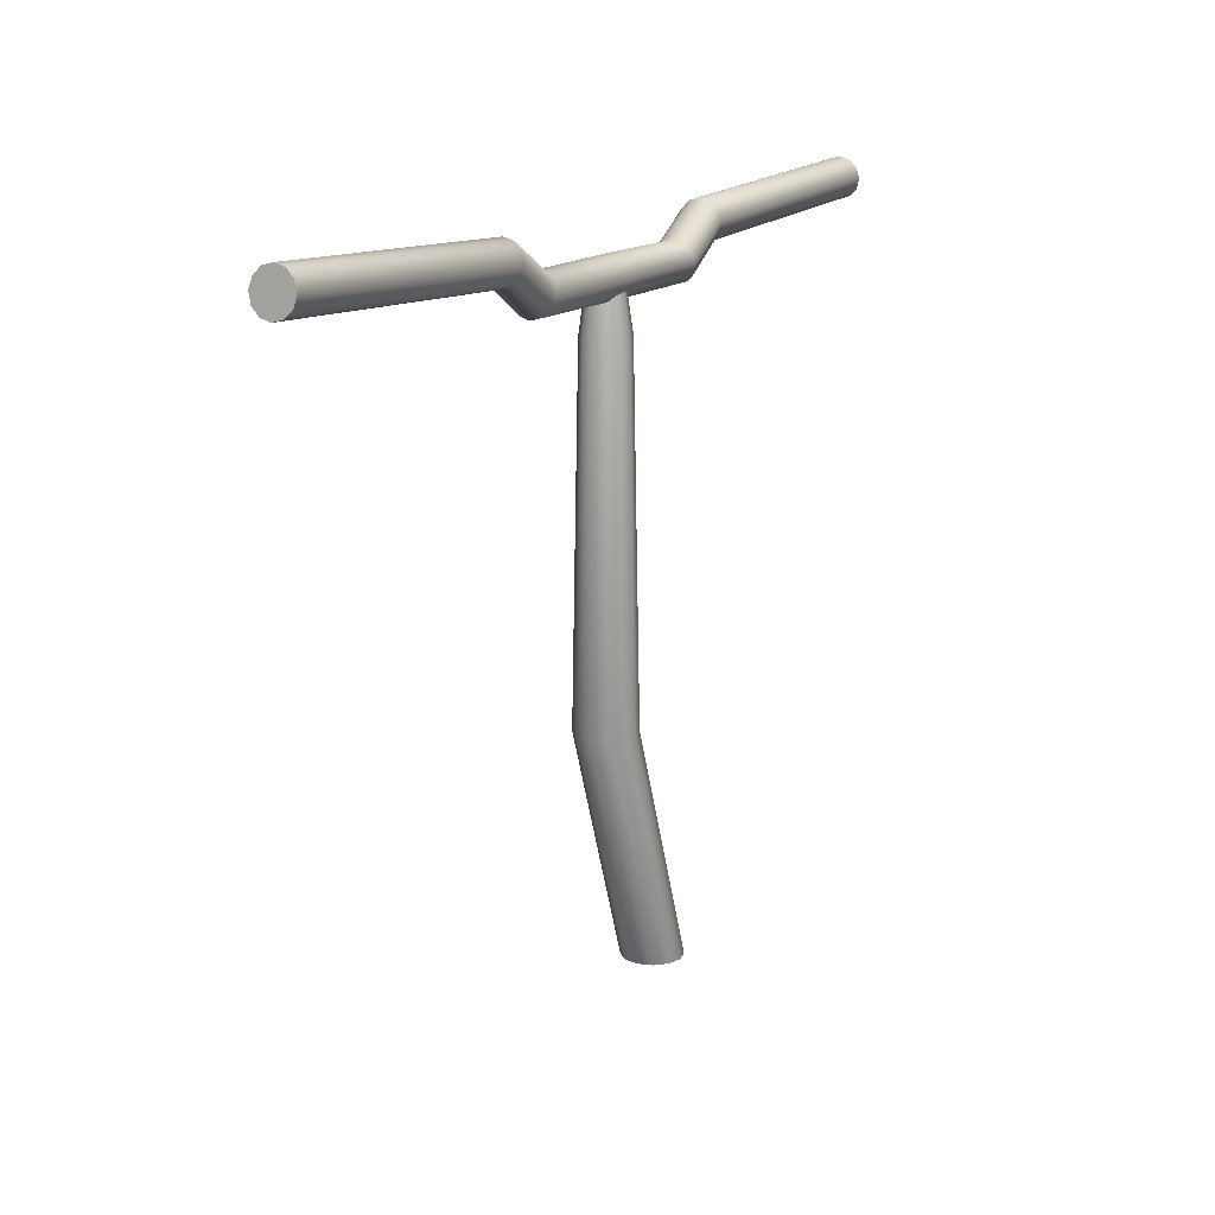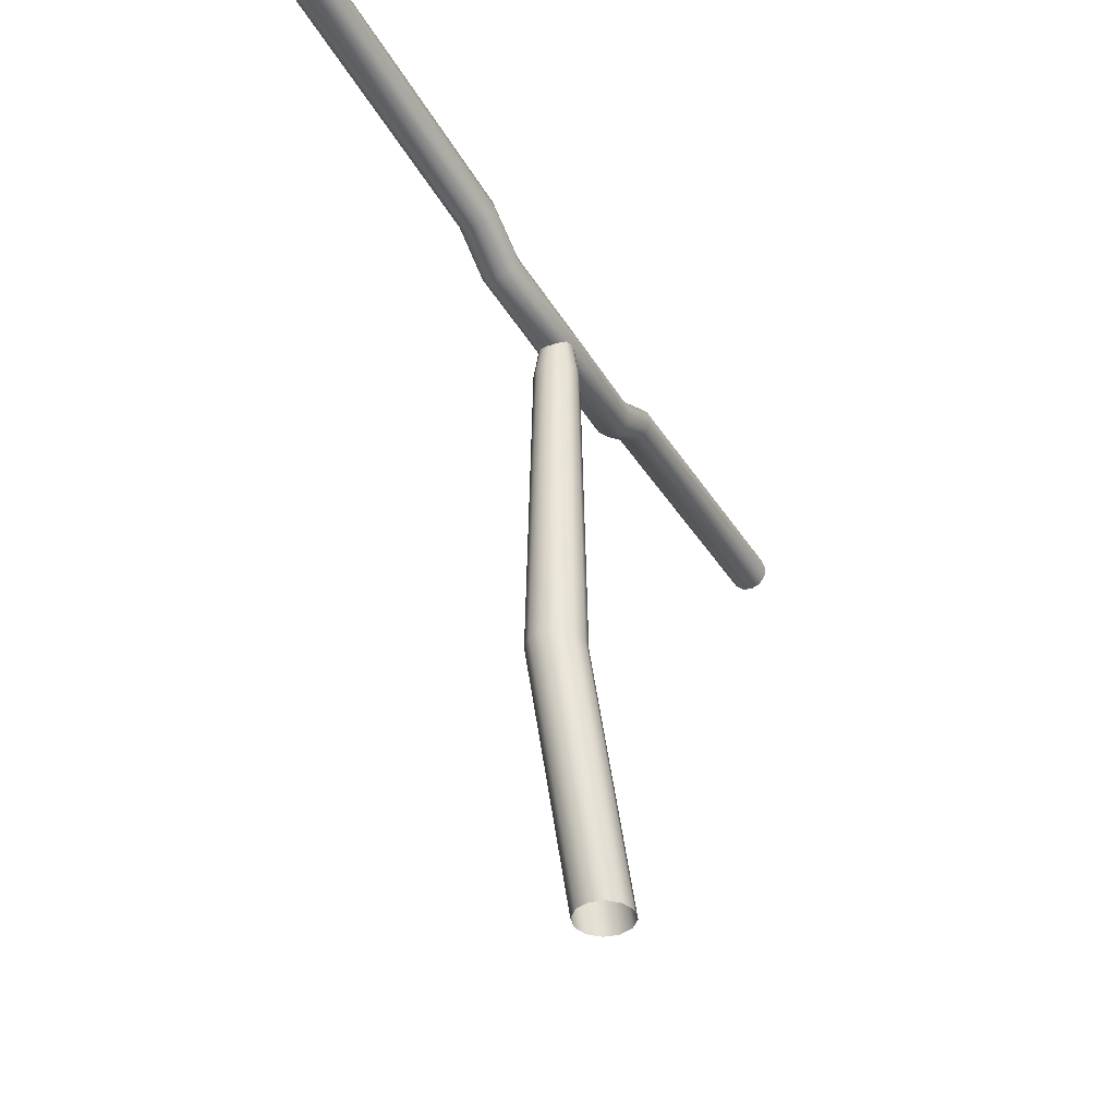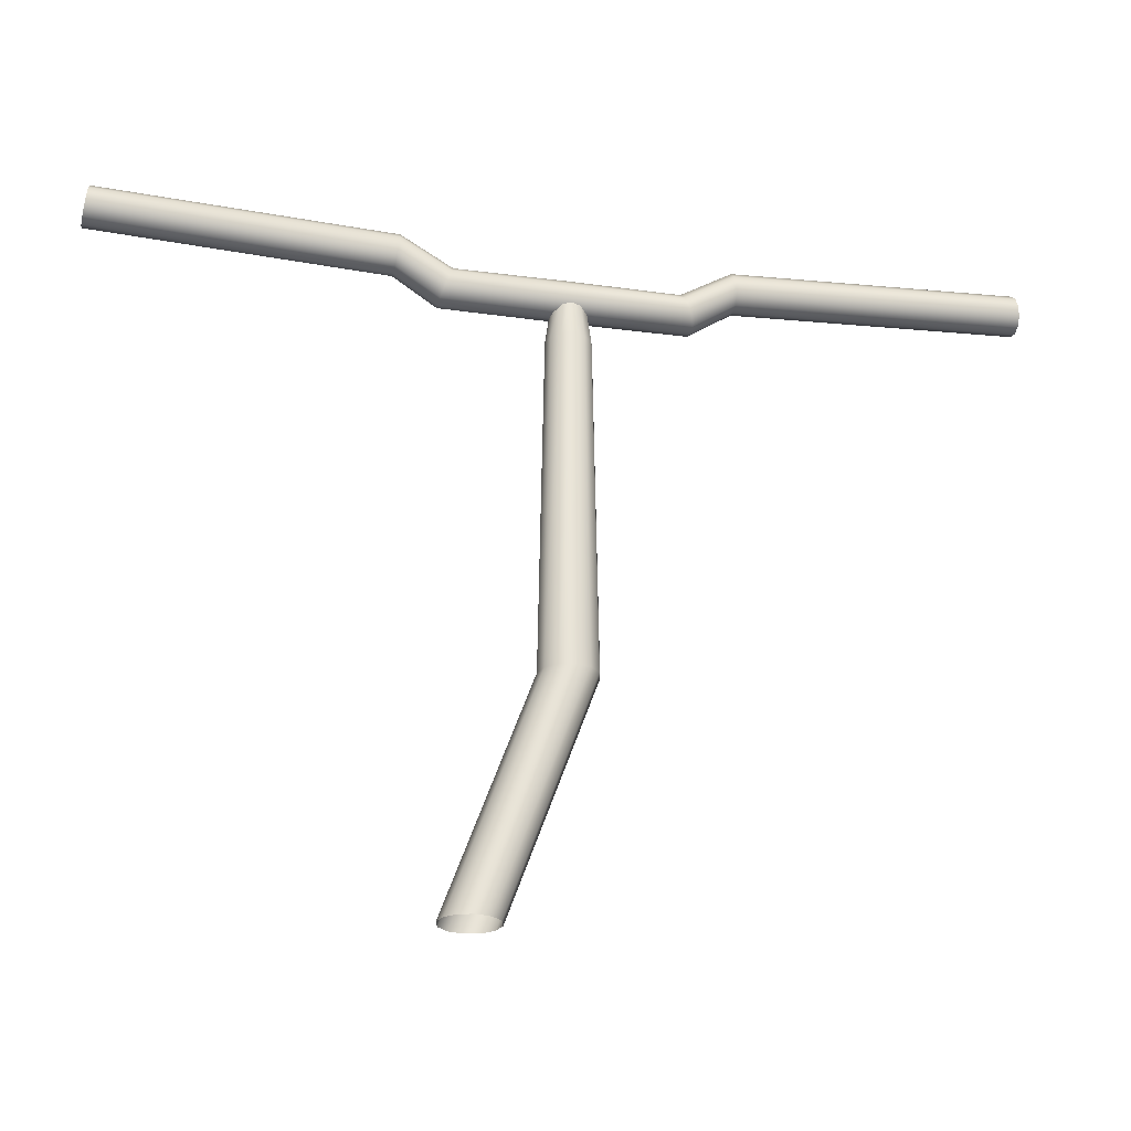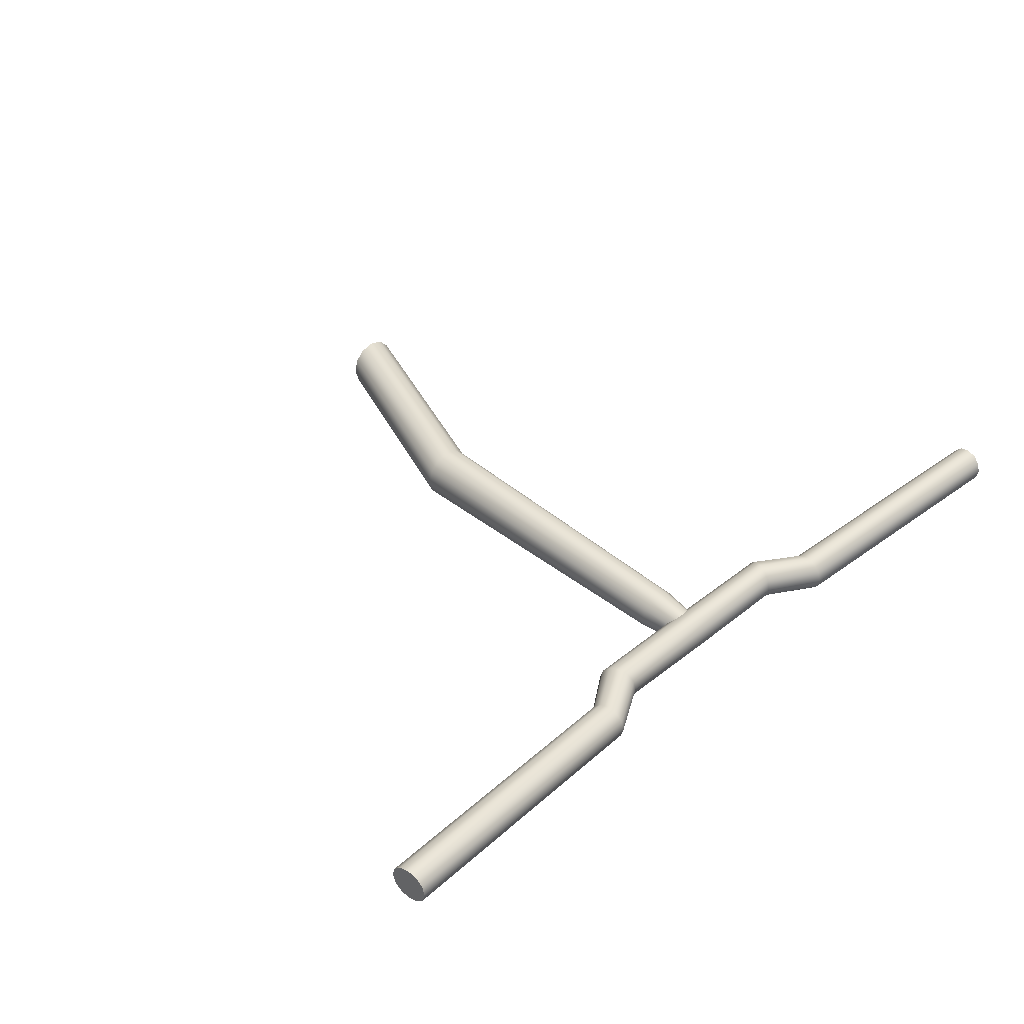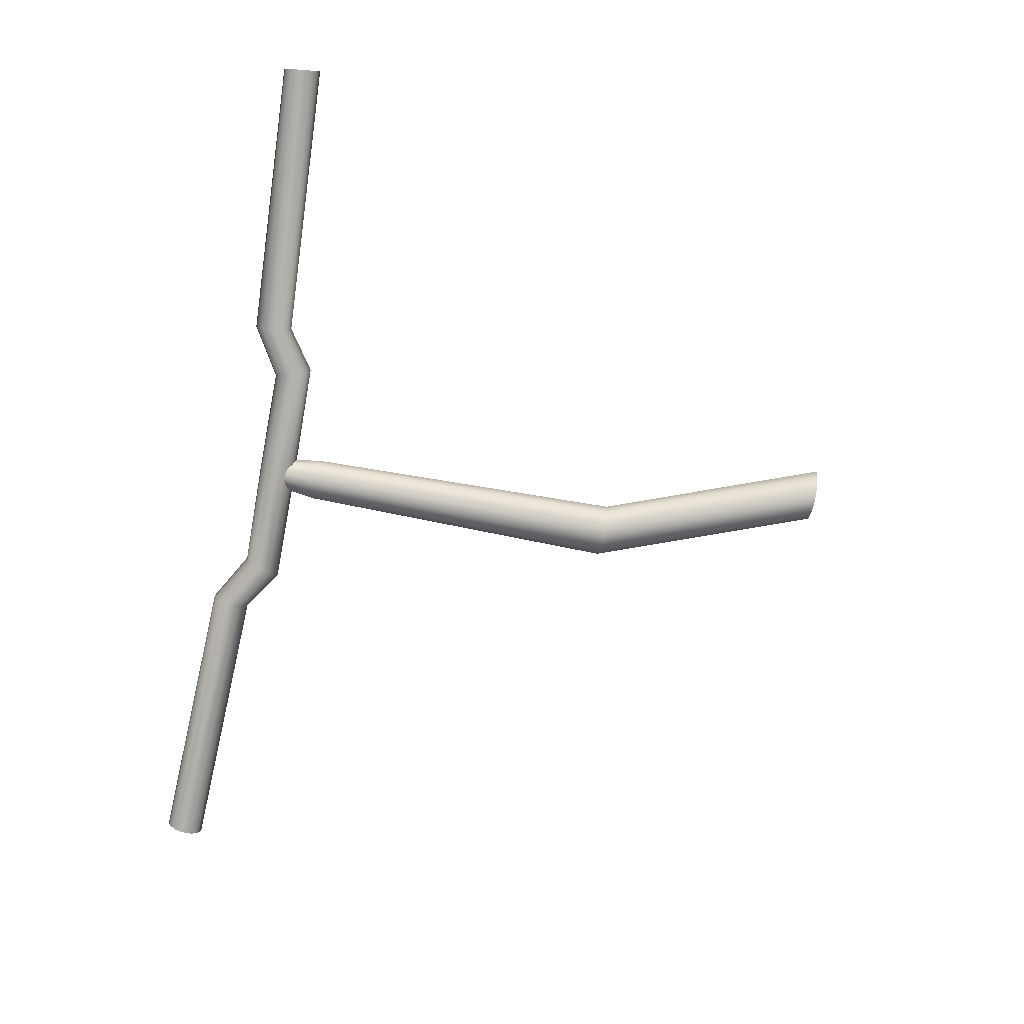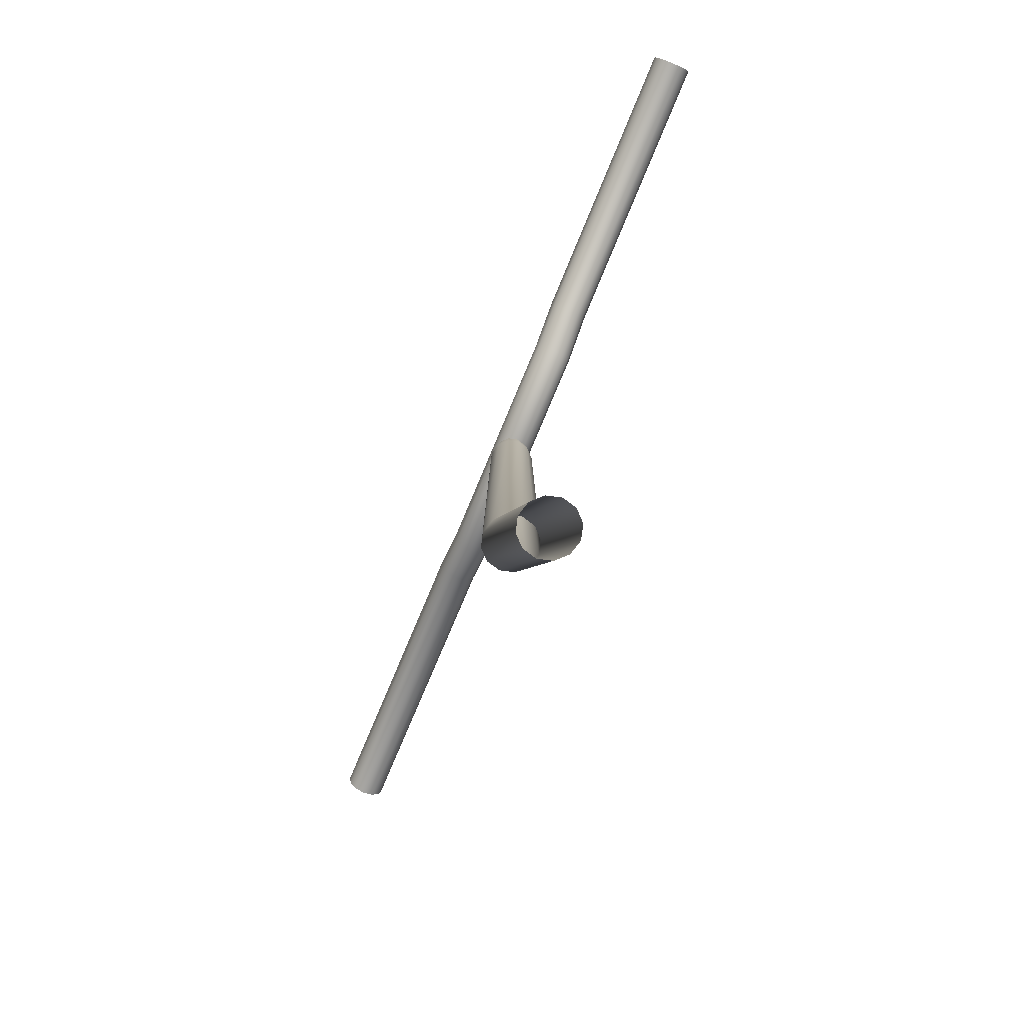
<metadata>
{"format":"obj","ext":"obj","renderer":"f3d","projection":"perspective","resolution":1024,"background":"white","views":[{"elev":14.8,"azim":119.3,"up":"+Y"},{"elev":-40.8,"azim":118.4,"up":"+Y"},{"elev":-25.5,"azim":-12.4,"up":"+Y"},{"elev":40.3,"azim":135.4,"up":"+Z"},{"elev":-78.3,"azim":-100.3,"up":"+Z"},{"elev":-75.2,"azim":-112.5,"up":"+Y"}]}
</metadata>
<code>
o sunpannel.003_Cylinder.004
v -0.1072 -1e-06 -0.1779
v 0.4739 1.594 -0.1779
v -0.009015 -1e-06 -0.1516
v 0.5721 1.594 -0.1516
v 0.06289 -1e-06 -0.07964
v 0.644 1.594 -0.07964
v 0.08921 -1e-06 0.01858
v 0.6703 1.594 0.01858
v 0.06289 -1e-06 0.1168
v 0.644 1.594 0.1168
v -0.009015 -1e-06 0.1887
v 0.5721 1.594 0.1887
v -0.1072 -1e-06 0.215
v 0.4739 1.594 0.215
v -0.2055 -1e-06 0.1887
v 0.3756 1.594 0.1887
v -0.2774 -1e-06 0.1168
v 0.3037 1.594 0.1168
v -0.3037 -1e-06 0.01858
v 0.2774 1.594 0.01858
v -0.2774 -1e-06 -0.07964
v 0.3037 1.594 -0.07964
v -0.2055 -1e-06 -0.1516
v 0.3756 1.594 -0.1516
v 0.4739 3.909 -0.1367
v 0.5515 3.909 -0.1159
v 0.6083 3.909 -0.05906
v 0.6291 3.909 0.01858
v 0.6083 3.909 0.09622
v 0.5515 3.909 0.1531
v 0.4739 3.909 0.1739
v 0.3962 3.909 0.1531
v 0.3394 3.909 0.09622
v 0.3186 3.909 0.01858
v 0.3394 3.909 -0.05906
v 0.3962 3.909 -0.1159
v 0.5291 4.224 -0.07708
v 0.4739 4.224 -0.09188
v 0.5695 4.224 -0.03665
v 0.5843 4.224 0.01858
v 0.5695 4.224 0.07381
v 0.5291 4.224 0.1142
v 0.4739 4.224 0.129
v 0.4186 4.224 0.1142
v 0.3782 4.224 0.07381
v 0.3634 4.224 0.01858
v 0.3782 4.224 -0.03665
v 0.4186 4.224 -0.07708
v 0.455 4.232 -0.1183
v 1.252 4.232 -0.1183
v 0.455 4.163 -0.09998
v 1.275 4.166 -0.09998
v 0.455 4.113 -0.04987
v 1.291 4.117 -0.04987
v 0.455 4.095 0.01858
v 1.298 4.1 0.01858
v 0.455 4.113 0.08704
v 1.291 4.117 0.08704
v 0.455 4.163 0.1371
v 1.275 4.166 0.1371
v 0.455 4.232 0.1555
v 1.252 4.232 0.1555
v 0.455 4.3 0.1371
v 1.229 4.298 0.1371
v 0.455 4.35 0.08704
v 1.212 4.346 0.08704
v 0.455 4.368 0.01858
v 1.206 4.364 0.01858
v 0.455 4.35 -0.04987
v 1.212 4.346 -0.04987
v 0.455 4.3 -0.09998
v 1.229 4.298 -0.09998
v 1.585 4.369 -0.09998
v 1.577 4.437 -0.1183
v 1.59 4.319 -0.04987
v 1.592 4.301 0.01858
v 1.59 4.319 0.08704
v 1.585 4.369 0.1371
v 1.577 4.437 0.1555
v 1.569 4.506 0.1371
v 1.564 4.556 0.08704
v 1.562 4.574 0.01858
v 1.564 4.556 -0.04987
v 1.569 4.506 -0.09998
v 3.57 4.458 -0.09998
v 3.562 4.526 -0.1183
v 3.575 4.408 -0.04987
v 3.577 4.39 0.01858
v 3.575 4.408 0.08704
v 3.57 4.458 0.1371
v 3.562 4.526 0.1555
v 3.555 4.594 0.1371
v 3.549 4.644 0.08704
v 3.547 4.662 0.01858
v 3.549 4.644 -0.04987
v 3.555 4.594 -0.09998
v -0.3418 4.232 -0.1183
v -0.3647 4.166 -0.09998
v -0.3814 4.117 -0.04987
v -0.3876 4.1 0.01858
v -0.3814 4.117 0.08704
v -0.3647 4.166 0.1371
v -0.3418 4.232 0.1555
v -0.319 4.298 0.1371
v -0.3022 4.346 0.08704
v -0.2961 4.364 0.01858
v -0.3022 4.346 -0.04987
v -0.319 4.298 -0.09998
v -0.6746 4.369 -0.09998
v -0.667 4.437 -0.1183
v -0.6802 4.319 -0.04987
v -0.6822 4.301 0.01858
v -0.6802 4.319 0.08704
v -0.6746 4.369 0.1371
v -0.667 4.437 0.1555
v -0.6594 4.506 0.1371
v -0.6538 4.556 0.08704
v -0.6518 4.574 0.01858
v -0.6538 4.556 -0.04987
v -0.6594 4.506 -0.09998
v -2.66 4.458 -0.09998
v -2.652 4.526 -0.1183
v -2.665 4.408 -0.04987
v -2.667 4.39 0.01858
v -2.665 4.408 0.08704
v -2.66 4.458 0.1371
v -2.652 4.526 0.1555
v -2.645 4.594 0.1371
v -2.639 4.644 0.08704
v -2.637 4.662 0.01858
v -2.639 4.644 -0.04987
v -2.645 4.594 -0.09998
f 1 2 4 3
f 3 4 6 5
f 5 6 8 7
f 7 8 10 9
f 9 10 12 11
f 11 12 14 13
f 13 14 16 15
f 15 16 18 17
f 17 18 20 19
f 19 20 22 21
f 21 22 24 23
f 23 24 2 1
f 24 22 35 36
f 8 6 27 28
f 4 2 25 26
f 2 24 36 25
f 10 8 28 29
f 33 32 44 45
f 26 25 38 37
f 36 35 47 48
f 29 28 40 41
f 32 31 43 44
f 6 4 26 27
f 22 20 34 35
f 20 18 33 34
f 18 16 32 33
f 16 14 31 32
f 14 12 30 31
f 12 10 29 30
f 44 43 37 38
f 43 42 39 37
f 38 48 45 44
f 45 48 47 46
f 40 39 42 41
f 30 29 41 42
f 25 36 48 38
f 27 26 37 39
f 34 33 45 46
f 31 30 42 43
f 28 27 39 40
f 35 34 46 47
f 49 50 52 51
f 51 52 54 53
f 53 54 56 55
f 55 56 58 57
f 57 58 60 59
f 59 60 62 61
f 61 62 64 63
f 63 64 66 65
f 65 66 68 67
f 67 68 70 69
f 69 70 72 71
f 71 72 50 49
f 54 52 73 75
f 72 70 83 84
f 56 54 75 76
f 52 50 74 73
f 50 72 84 74
f 78 77 89 90
f 81 80 92 93
f 73 74 86 85
f 84 83 95 96
f 77 76 88 89
f 70 68 82 83
f 68 66 81 82
f 66 64 80 81
f 64 62 79 80
f 62 60 78 79
f 60 58 77 78
f 58 56 76 77
f 92 91 85 86
f 91 90 87 85
f 86 96 93 92
f 93 96 95 94
f 88 87 90 89
f 74 84 96 86
f 75 73 85 87
f 82 81 93 94
f 79 78 90 91
f 76 75 87 88
f 83 82 94 95
f 80 79 91 92
f 49 51 98 97
f 51 53 99 98
f 53 55 100 99
f 55 57 101 100
f 57 59 102 101
f 59 61 103 102
f 61 63 104 103
f 63 65 105 104
f 65 67 106 105
f 67 69 107 106
f 69 71 108 107
f 71 49 97 108
f 99 111 109 98
f 108 120 119 107
f 100 112 111 99
f 98 109 110 97
f 97 110 120 108
f 114 126 125 113
f 117 129 128 116
f 109 121 122 110
f 120 132 131 119
f 113 125 124 112
f 107 119 118 106
f 106 118 117 105
f 105 117 116 104
f 104 116 115 103
f 103 115 114 102
f 102 114 113 101
f 101 113 112 100
f 128 122 121 127
f 127 121 123 126
f 122 128 129 132
f 129 130 131 132
f 124 125 126 123
f 110 122 132 120
f 111 123 121 109
f 118 130 129 117
f 115 127 126 114
f 112 124 123 111
f 119 131 130 118
f 116 128 127 115

</code>
